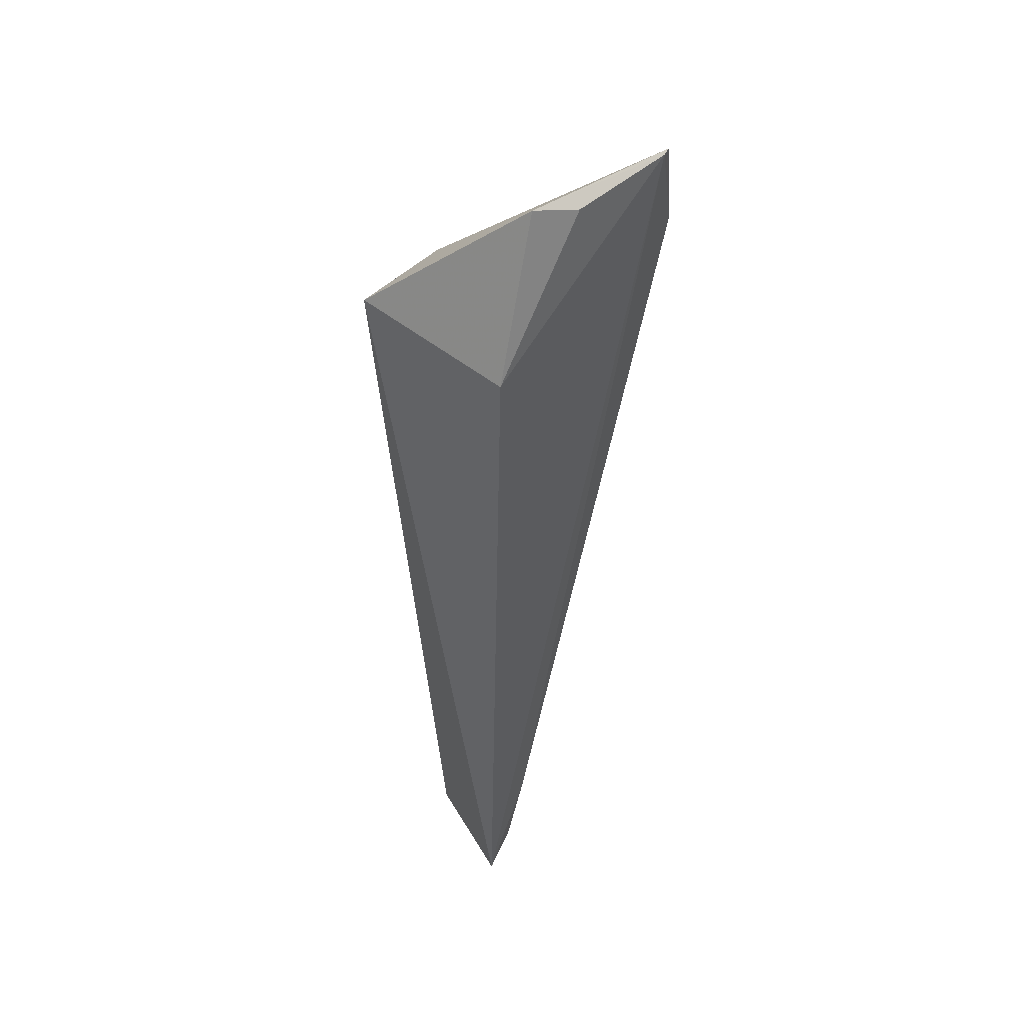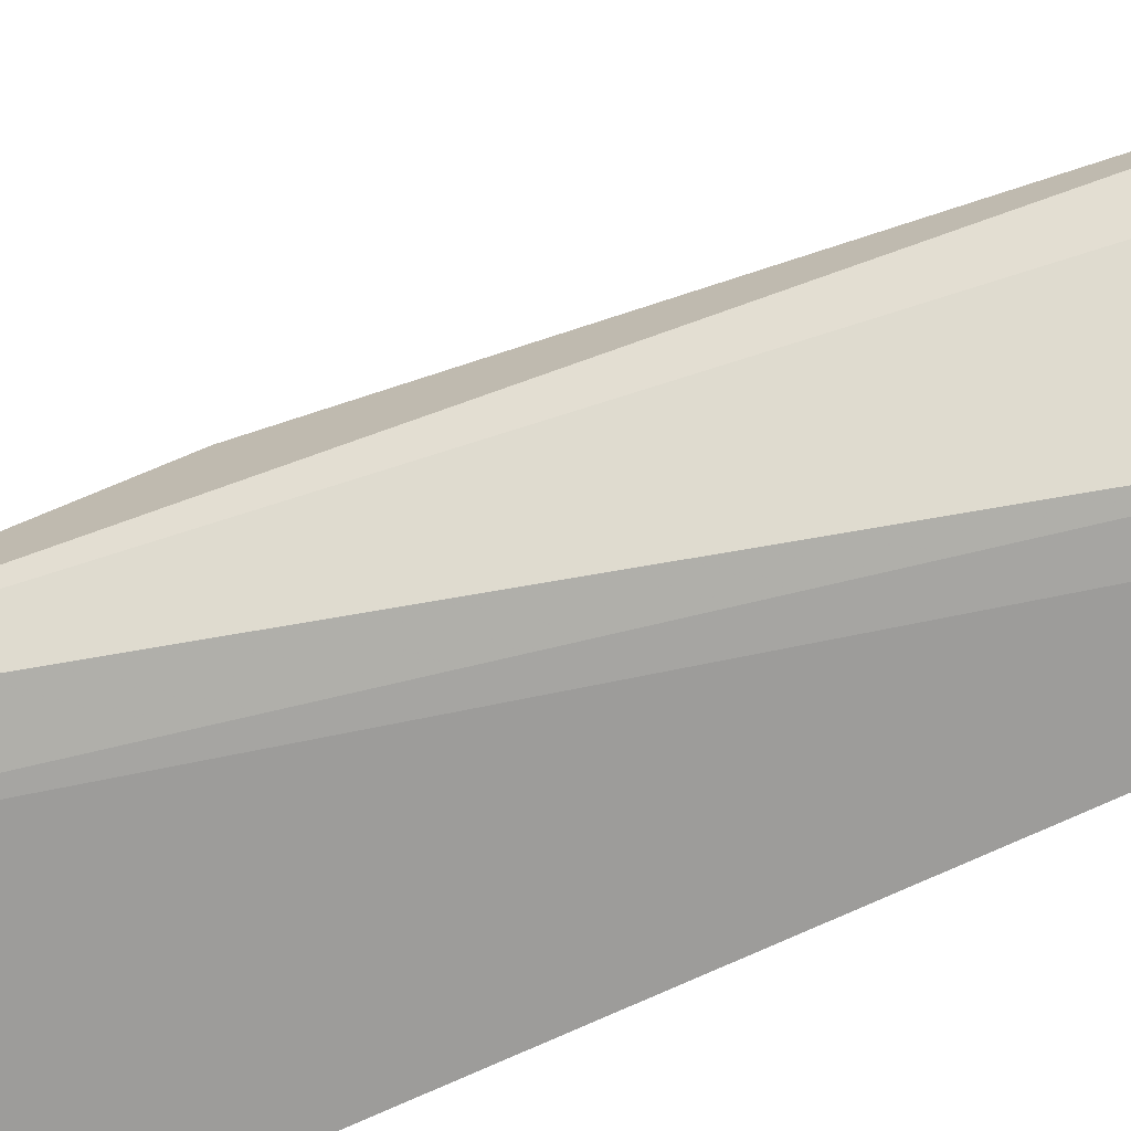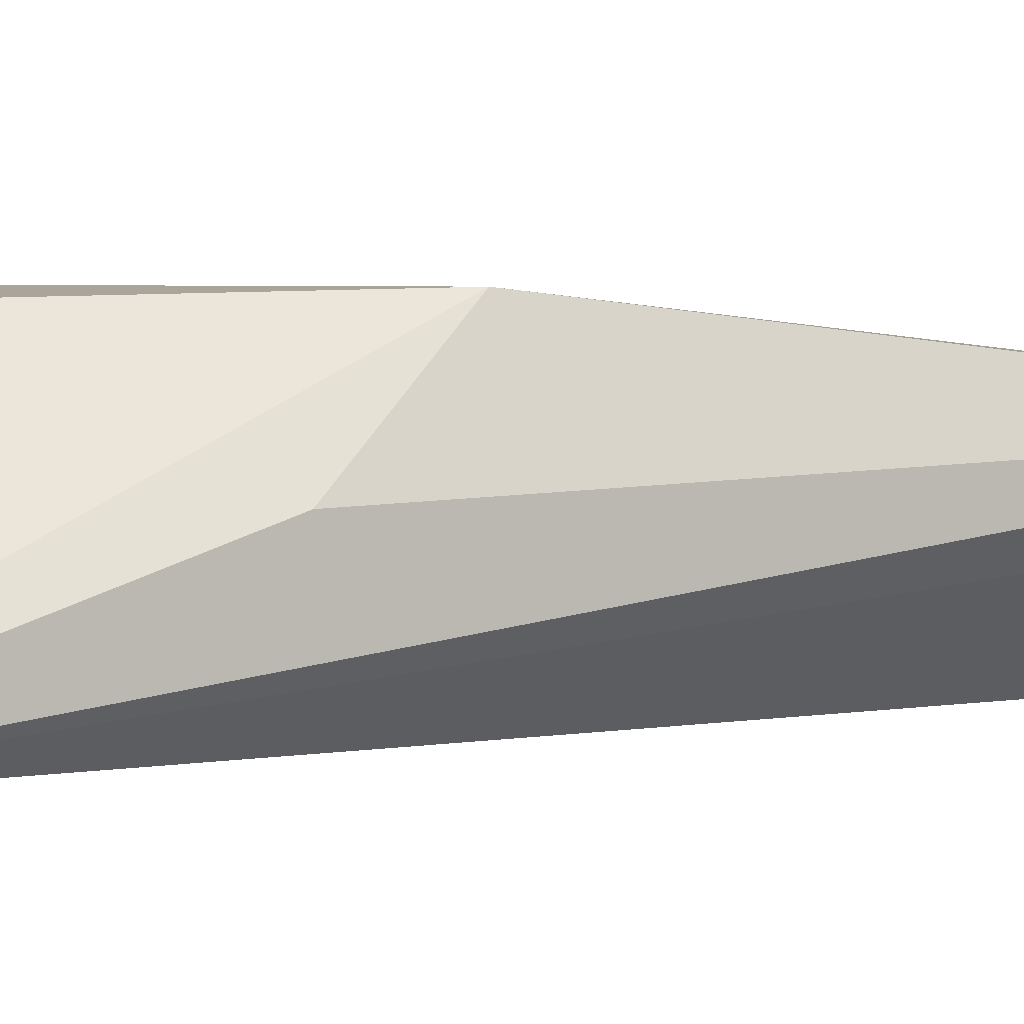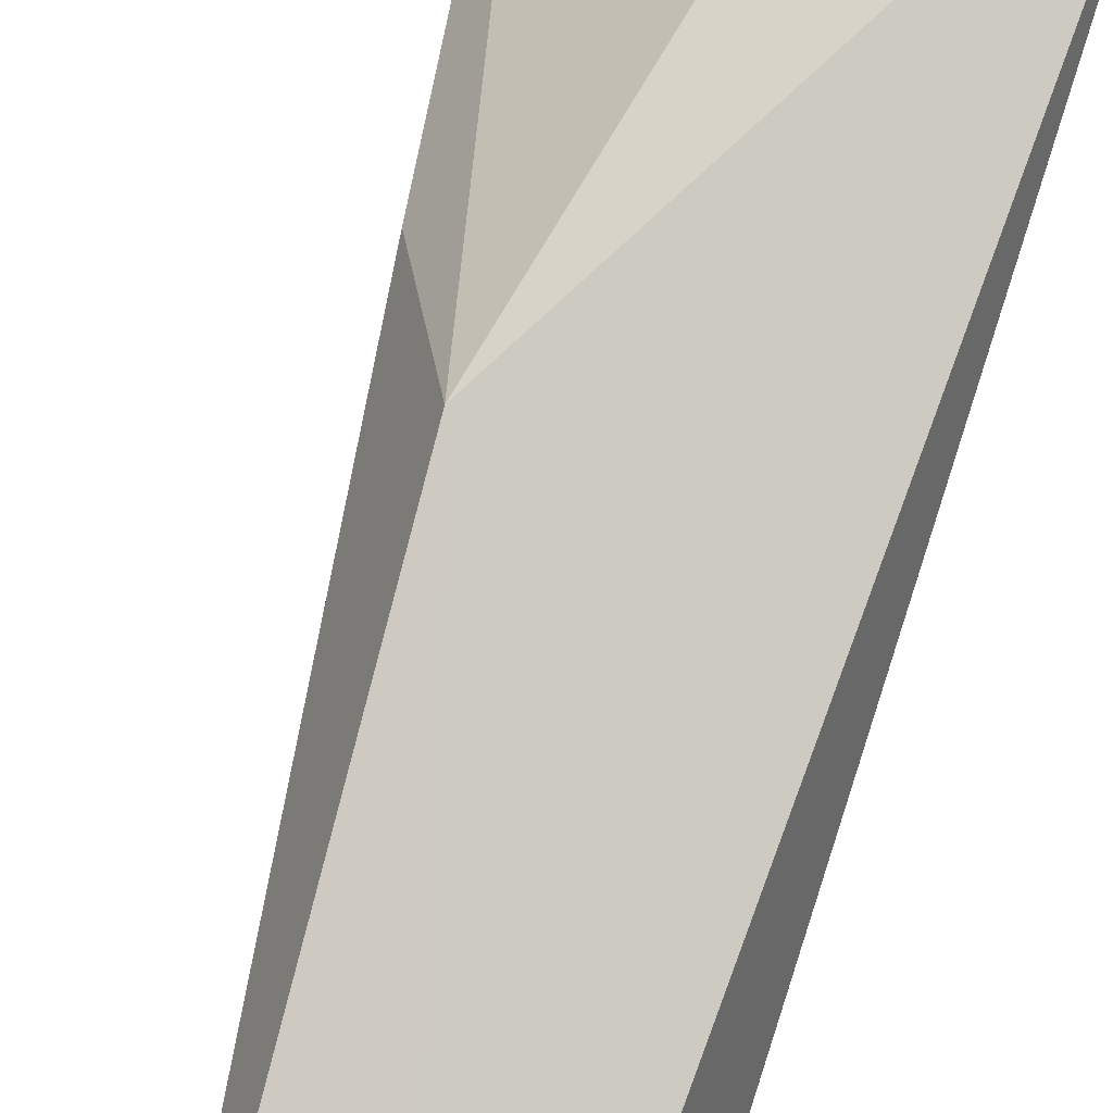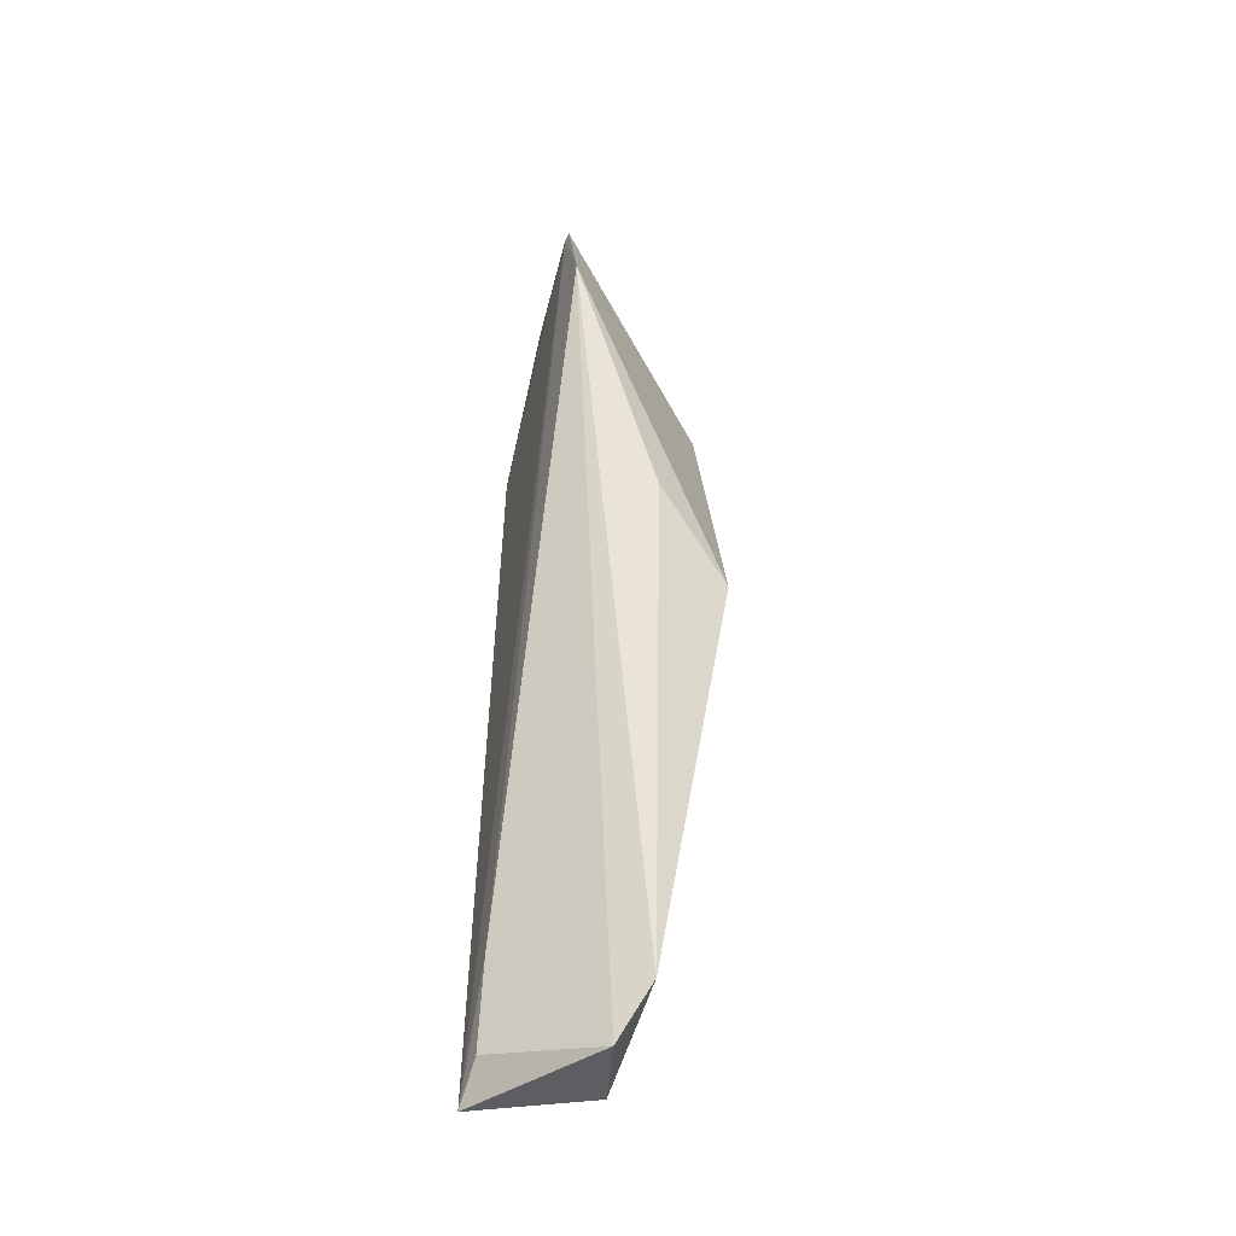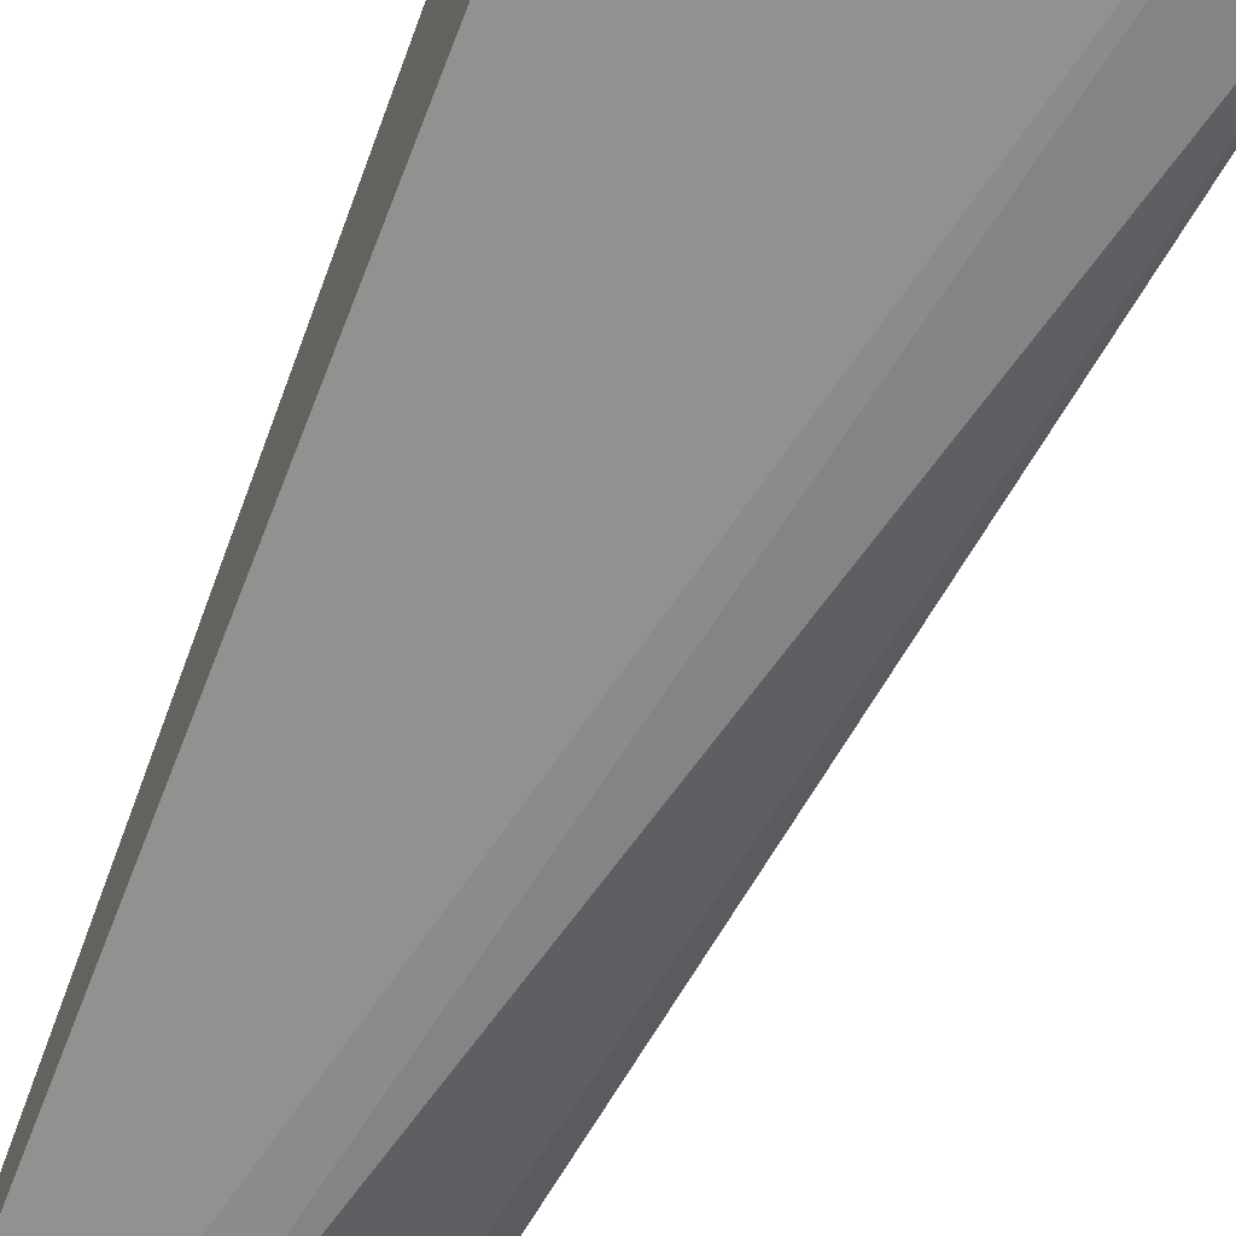
<metadata>
{"format":"obj","ext":"obj","renderer":"f3d","projection":"perspective","resolution":1024,"background":"white","views":[{"elev":48.0,"azim":132.4,"up":"+Y"},{"elev":-69.1,"azim":-63.1,"up":"+Z"},{"elev":7.4,"azim":-101.3,"up":"+Z"},{"elev":77.5,"azim":19.4,"up":"+Z"},{"elev":-51.1,"azim":-104.7,"up":"+Y"},{"elev":-66.2,"azim":160.8,"up":"+Z"}]}
</metadata>
<code>
v 0.0242 0.03008 0.0162
v 0.02615 -0.04113 0.0005712
v 0.02416 0.03001 0.0006311
v 0.003176 0.04164 0.001217
v 0.01302 -0.03793 0.01111
v 0.003962 0.04152 0.001048
v 0.0231 -0.04045 0.01028
v 0.009788 0.002235 0.01683
v 0.001731 0.03345 0.001706
v 0.0182 0.04325 0.002703
v 0.01575 -0.042 0.008873
v 0.01531 0.03008 0.0162
v 0.02094 -0.0313 0.00085
v 0.005853 0.008816 0.01003
v 0.01427 0.04187 0.001202
v 0.02299 -0.0386 0.001028
f 1 2 3
f 6 3 2
f 7 2 1
f 8 7 1
f 8 5 7
f 9 4 6
f 10 1 3
f 10 6 4
f 11 7 5
f 11 2 7
f 11 5 9
f 12 8 1
f 12 9 8
f 12 4 9
f 12 10 4
f 12 1 10
f 13 9 6
f 13 6 2
f 13 11 9
f 14 9 5
f 14 5 8
f 14 8 9
f 15 10 3
f 15 3 6
f 15 6 10
f 16 13 2
f 16 2 11
f 16 11 13

</code>
